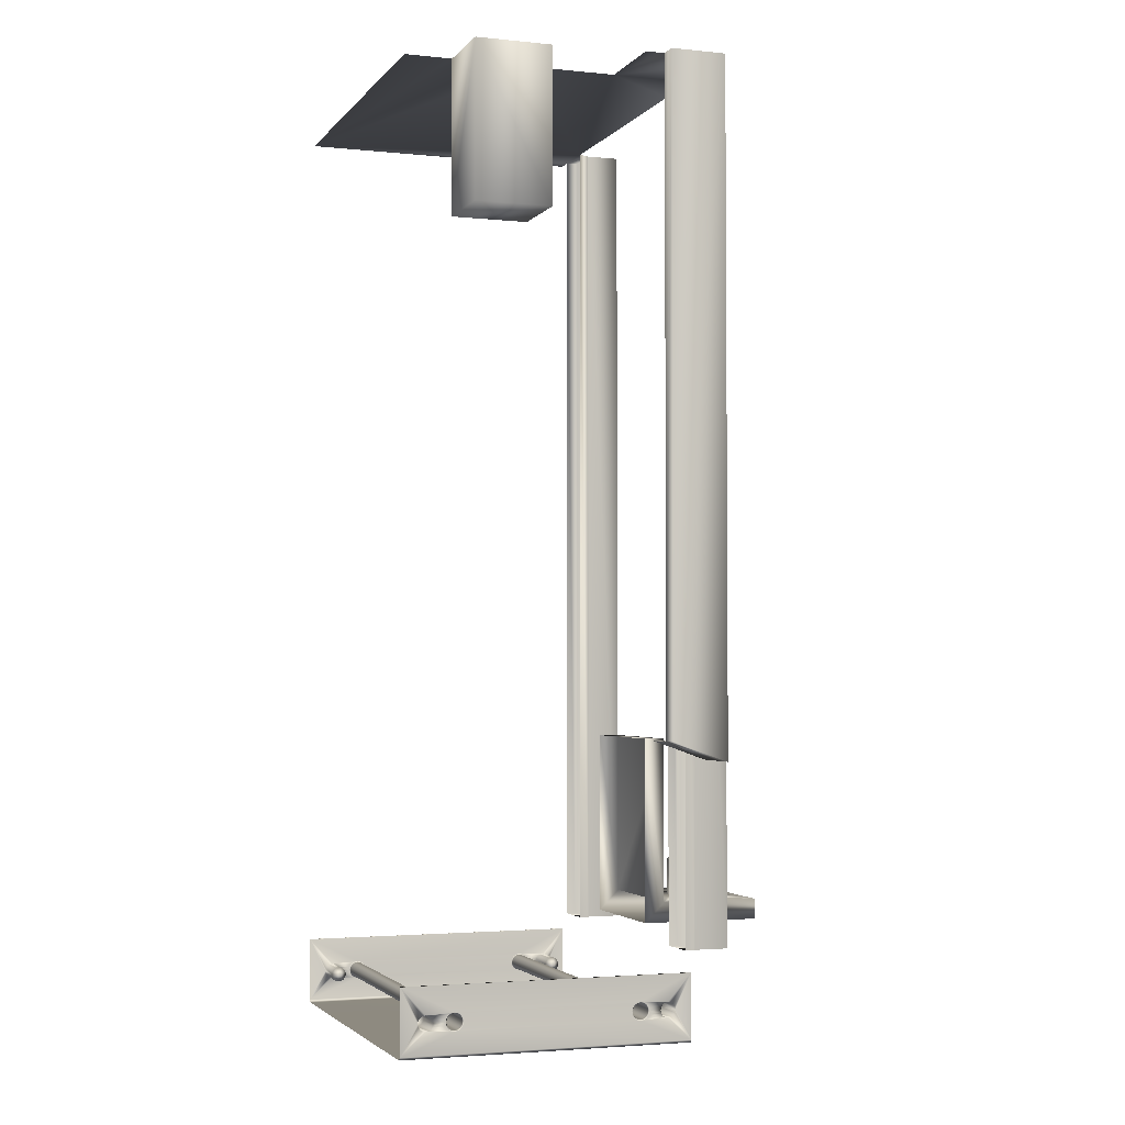
<metadata>
{"format":"obj","ext":"obj","renderer":"f3d","projection":"perspective","resolution":1024,"background":"white","views":[{"elev":-2.9,"azim":-109.5,"up":"+Y"}]}
</metadata>
<code>
v  -900 295 -827.5
v  -1100 295 -827.5
v  -1100 295 -802.5
v  -1100 295 -762.5
v  -931.5 295 -672.5
v  -1140 295 -762.5
v  -1100 295 -715
v  -908.5 295 -672.5
v  -1140 295 -802.5
v  -1068 295 -672.5
v  -910.2 295 -666.6
v  -900 295 -672.5
v  -1100 295 -685
v  -929.8 295 -666.6
v  -908.5 295 -667.6
v  -1126 295 -685
v  -1092 295 -672.5
v  -931.5 295 -667.6
v  -929.8 295 -648.2
v  -1145 295 -705
v  -1100 295 -672.5
v  -1070 295 -666.6
v  -910.2 295 -648.2
v  -1154 295 -676
v  -1145 295 -715
v  -1090 295 -666.6
v  -1068 295 -667.6
v  -1154 295 -705
v  -1126 295 -676
v  -1092 295 -667.6
v  -1090 295 -648.2
v  -1126 295 -676.5
v  -1070 295 -648.2
v  -1100 214.5 -802.5
v  -1140 214.5 -802.5
v  -1140 214.5 -762.5
v  -1154 -48.52 -705
v  -1154 -58.81 -676
v  -1070 -159 -666.6
v  -1068 -159 -667.6
v  -910.2 -159 -666.6
v  -908.5 -159 -667.6
v  -931.5 -159 -672.5
v  -931.5 -159 -667.6
v  -1068 -159 -672.5
v  -1090 -159 -666.6
v  -1090 -159 -648.2
v  -1092 -159 -672.5
v  -1070 -159 -648.2
v  -1092 -159 -667.6
v  -908.5 -159 -672.5
v  -929.8 -159 -666.6
v  -929.8 -159 -648.2
v  -910.2 -159 -648.2
v  -965 -151 -607.5
v  -965 -140 -661.5
v  -965 -140 -607.5
v  -965 -151 -672.5
v  -965 -51 -672.5
v  -965 -51 -661.5
v  -1035 -151 -607.5
v  -1035 -151 -672.5
v  -1035 -140 -661.5
v  -1035 -140 -607.5
v  -1035 -51 -672.5
v  -1035 -51 -661.5
v  -1100 214.5 -762.5
v  -1100 -169 -827.5
v  -1099 -169 -827.5
v  -1099 -169 -672.5
v  -1100 -169 -672.5
v  -1098 -205 -672.5
v  -1099 -203.5 -672.5
v  -1099 -203.5 -827.5
v  -1098 -205 -827.5
v  -902.5 -205 -672.5
v  -902.5 -205 -827.5
v  -901 -203.5 -827.5
v  -901 -203.5 -672.5
v  -901 -192.3 -799.5
v  -901 -192.3 -700.5
v  -901 -191.5 -685.5
v  -901 -191.2 -684
v  -901 -190.3 -682.7
v  -901 -189 -681.8
v  -901 -187.5 -681.5
v  -901 -169 -672.5
v  -901 -191.9 -698.7
v  -901 -191.2 -687
v  -901 -190.9 -697.1
v  -901 -190.3 -688.3
v  -901 -189.3 -696.1
v  -901 -189 -689.2
v  -901 -187.5 -695.7
v  -901 -187.5 -689.5
v  -901 -185.9 -689.2
v  -901 -185.7 -696.1
v  -901 -184.6 -688.3
v  -901 -184.1 -697.1
v  -901 -183.8 -687
v  -901 -183.1 -698.7
v  -901 -183.5 -685.5
v  -901 -182.7 -700.5
v  -901 -183.8 -684
v  -901 -184.6 -682.7
v  -901 -185.9 -681.8
v  -901 -191.9 -702.3
v  -901 -191.9 -797.7
v  -901 -190.9 -796.1
v  -901 -190.9 -703.9
v  -901 -189.3 -704.9
v  -901 -182.7 -799.5
v  -901 -169 -827.5
v  -901 -189.3 -795.1
v  -901 -187.5 -794.7
v  -901 -187.5 -705.3
v  -901 -185.7 -704.9
v  -901 -185.7 -795.1
v  -901 -184.1 -796.1
v  -901 -184.1 -703.9
v  -901 -183.1 -702.3
v  -901 -183.1 -797.7
v  -901 -191.5 -814.5
v  -901 -191.9 -801.3
v  -901 -191.2 -813
v  -901 -190.9 -802.9
v  -901 -190.3 -811.7
v  -901 -189.3 -803.9
v  -901 -189 -810.8
v  -901 -187.5 -804.3
v  -901 -187.5 -810.5
v  -901 -186 -810.8
v  -901 -185.7 -803.9
v  -901 -184.7 -811.7
v  -901 -184.1 -802.9
v  -901 -183.8 -813
v  -901 -183.5 -814.5
v  -901 -183.1 -801.3
v  -901 -183.8 -816
v  -901 -184.7 -817.3
v  -901 -186 -818.2
v  -901 -187.5 -818.5
v  -901 -191.2 -816
v  -901 -190.3 -817.3
v  -901 -189 -818.2
v  -900 -169 -672.5
v  -900 -169 -827.5
v  -1099 -192.3 -799.5
v  -1099 -192.3 -700.5
v  -1099 -191.9 -702.3
v  -1099 -191.9 -797.7
v  -1099 -190.9 -796.1
v  -1099 -190.9 -703.9
v  -1099 -189.3 -704.9
v  -1099 -189.3 -795.1
v  -1099 -187.5 -794.7
v  -1099 -187.5 -705.3
v  -1099 -185.7 -704.9
v  -1099 -185.7 -795.1
v  -1099 -184.1 -796.1
v  -1099 -184.1 -703.9
v  -1099 -183.1 -702.3
v  -1099 -183.1 -797.7
v  -1099 -182.7 -799.5
v  -1099 -182.7 -700.5
v  -1099 -183.5 -814.5
v  -1099 -183.1 -801.3
v  -1099 -183.8 -813
v  -1099 -184.1 -802.9
v  -1099 -184.7 -811.7
v  -1099 -185.7 -803.9
v  -1099 -186 -810.8
v  -1099 -187.5 -804.3
v  -1099 -187.5 -810.5
v  -1099 -189 -810.8
v  -1099 -189.3 -803.9
v  -1099 -190.3 -811.7
v  -1099 -190.9 -802.9
v  -1099 -191.2 -813
v  -1099 -191.9 -801.3
v  -1099 -191.5 -814.5
v  -1099 -183.8 -816
v  -1099 -184.7 -817.3
v  -1099 -186 -818.2
v  -1099 -187.5 -818.5
v  -1099 -189 -818.2
v  -1099 -190.3 -817.3
v  -1099 -191.2 -816
v  -1099 -191.5 -685.5
v  -1099 -191.9 -698.7
v  -1099 -191.2 -687
v  -1099 -190.9 -697.1
v  -1099 -190.3 -688.3
v  -1099 -189.3 -696.1
v  -1099 -189 -689.2
v  -1099 -187.5 -695.7
v  -1099 -187.5 -689.5
v  -1099 -185.9 -689.2
v  -1099 -185.7 -696.1
v  -1099 -184.6 -688.3
v  -1099 -184.1 -697.1
v  -1099 -183.8 -687
v  -1099 -183.1 -698.7
v  -1099 -183.5 -685.5
v  -1099 -191.2 -684
v  -1099 -190.3 -682.7
v  -1099 -189 -681.8
v  -1099 -187.5 -681.5
v  -1099 -185.9 -681.8
v  -1099 -184.6 -682.7
v  -1099 -183.8 -684
v  -1000 -140 -614
v  -997.1 -140 -614.3
v  -1003 -140 -614.3
v  -994.3 -140 -615.1
v  -1006 -140 -615.1
v  -991.7 -140 -616.5
v  -1008 -140 -616.5
v  -989.4 -140 -618.4
v  -1011 -140 -618.4
v  -987.5 -140 -620.7
v  -1012 -140 -620.7
v  -986.1 -140 -623.3
v  -1014 -140 -623.3
v  -985.3 -140 -626.1
v  -1015 -140 -626.1
v  -985 -140 -629
v  -1015 -140 -629
v  -985.3 -140 -631.9
v  -1015 -140 -631.9
v  -986.1 -140 -634.7
v  -1014 -140 -634.7
v  -987.5 -140 -637.3
v  -1012 -140 -637.3
v  -989.4 -140 -639.6
v  -1011 -140 -639.6
v  -991.7 -140 -641.5
v  -1008 -140 -641.5
v  -994.3 -140 -642.9
v  -1006 -140 -642.9
v  -997.1 -140 -643.7
v  -1003 -140 -643.7
v  -1000 -140 -644
v  -1145 -48.52 -705
v  -1126 -58.81 -676
v  -1126 -58.63 -676.5
v  -1126 -49 -703.7
v  -1126 -48.52 -705
v  -1145 -49 -705
v  -1126 -49 -705
v  -1126 -49 -685
v  -901.6 -185.9 -803.4
v  -901.6 -184.5 -802.5
v  -901.6 -187.5 -803.7
v  -901.6 -183.6 -801.1
v  -901.6 -189.1 -803.4
v  -901.6 -183.3 -799.5
v  -901.6 -190.5 -802.5
v  -901.6 -183.6 -797.9
v  -901.6 -191.4 -801.1
v  -901.6 -184.5 -796.5
v  -901.6 -191.7 -799.5
v  -901.6 -185.9 -795.6
v  -901.6 -191.4 -797.9
v  -901.6 -187.5 -795.3
v  -901.6 -189.1 -795.6
v  -901.6 -190.5 -796.5
v  -901.6 -185.9 -704.4
v  -901.6 -184.5 -703.5
v  -901.6 -187.5 -704.7
v  -901.6 -183.6 -702.1
v  -901.6 -189.1 -704.4
v  -901.6 -183.3 -700.5
v  -901.6 -190.5 -703.5
v  -901.6 -183.6 -698.9
v  -901.6 -191.4 -702.1
v  -901.6 -184.5 -697.5
v  -901.6 -191.7 -700.5
v  -901.6 -185.9 -696.6
v  -901.6 -191.4 -698.9
v  -901.6 -187.5 -696.3
v  -901.6 -189.1 -696.6
v  -901.6 -190.5 -697.5
v  -918 -187.5 -689.5
v  -918 -189 -689.2
v  -918 -185.9 -689.2
v  -918 -190.3 -688.3
v  -918 -184.6 -688.3
v  -918 -191.2 -687
v  -918 -183.8 -687
v  -918 -191.5 -685.5
v  -918 -183.5 -685.5
v  -918 -191.2 -684
v  -918 -183.8 -684
v  -918 -190.3 -682.7
v  -918 -184.6 -682.7
v  -918 -189 -681.8
v  -918 -185.9 -681.8
v  -918 -187.5 -681.5
v  -918 -187.5 -818.5
v  -918 -189 -818.2
v  -918 -186 -818.2
v  -918 -190.3 -817.3
v  -918 -184.7 -817.3
v  -918 -191.2 -816
v  -918 -183.8 -816
v  -918 -191.5 -814.5
v  -918 -183.5 -814.5
v  -918 -191.2 -813
v  -918 -183.8 -813
v  -918 -190.3 -811.7
v  -918 -184.7 -811.7
v  -918 -189 -810.8
v  -918 -186 -810.8
v  -918 -187.5 -810.5
v  -1098 -189.1 -803.4
v  -1098 -190.5 -802.5
v  -1098 -187.5 -803.7
v  -1098 -191.4 -801.1
v  -1098 -185.9 -803.4
v  -1098 -191.7 -799.5
v  -1098 -184.5 -802.5
v  -1098 -191.4 -797.9
v  -1098 -183.6 -801.1
v  -1098 -190.5 -796.5
v  -1098 -183.3 -799.5
v  -1098 -189.1 -795.6
v  -1098 -183.6 -797.9
v  -1098 -187.5 -795.3
v  -1098 -185.9 -795.6
v  -1098 -184.5 -796.5
v  -1098 -189.1 -704.4
v  -1098 -190.5 -703.5
v  -1098 -187.5 -704.7
v  -1098 -191.4 -702.1
v  -1098 -185.9 -704.4
v  -1098 -191.7 -700.5
v  -1098 -184.5 -703.5
v  -1098 -191.4 -698.9
v  -1098 -183.6 -702.1
v  -1098 -190.5 -697.5
v  -1098 -183.3 -700.5
v  -1098 -189.1 -696.6
v  -1098 -183.6 -698.9
v  -1098 -187.5 -696.3
v  -1098 -185.9 -696.6
v  -1098 -184.5 -697.5
v  -1082 -189 -689.2
v  -1082 -187.5 -689.5
v  -1082 -190.3 -688.3
v  -1082 -185.9 -689.2
v  -1082 -191.2 -687
v  -1082 -184.6 -688.3
v  -1082 -191.5 -685.5
v  -1082 -183.8 -687
v  -1082 -191.2 -684
v  -1082 -183.5 -685.5
v  -1082 -190.3 -682.7
v  -1082 -183.8 -684
v  -1082 -189 -681.8
v  -1082 -184.6 -682.7
v  -1082 -187.5 -681.5
v  -1082 -185.9 -681.8
v  -1082 -189 -818.2
v  -1082 -187.5 -818.5
v  -1082 -190.3 -817.3
v  -1082 -186 -818.2
v  -1082 -191.2 -816
v  -1082 -184.7 -817.3
v  -1082 -191.5 -814.5
v  -1082 -183.8 -816
v  -1082 -191.2 -813
v  -1082 -183.5 -814.5
v  -1082 -190.3 -811.7
v  -1082 -183.8 -813
v  -1082 -189 -810.8
v  -1082 -184.7 -811.7
v  -1082 -187.5 -810.5
v  -1082 -186 -810.8
v  -1080 -187.5 -814.5
v  -1080 -187.5 -685.5
v  -920.4 -187.5 -814.5
v  -920.4 -187.5 -685.5
v  -991.7 -120 -616.5
v  -994.3 -120 -615.1
v  -997.1 -120 -614.3
v  -1000 -120 -614
v  -1003 -120 -614.3
v  -1006 -120 -615.1
v  -1008 -120 -616.5
v  -1011 -120 -618.4
v  -1012 -120 -620.7
v  -989.4 -120 -618.4
v  -987.5 -120 -620.7
v  -1014 -120 -623.3
v  -986.1 -120 -623.3
v  -985.3 -120 -626.1
v  -1015 -120 -626.1
v  -985 -120 -629
v  -1015 -120 -629
v  -985.3 -120 -631.9
v  -1015 -120 -631.9
v  -986.1 -120 -634.7
v  -1014 -120 -634.7
v  -1012 -120 -637.3
v  -987.5 -120 -637.3
v  -1011 -120 -639.6
v  -1008 -120 -641.5
v  -1006 -120 -642.9
v  -1003 -120 -643.7
v  -1000 -120 -644
v  -997.1 -120 -643.7
v  -994.3 -120 -642.9
v  -991.7 -120 -641.5
v  -989.4 -120 -639.6
g 0
f 1 2 3
f 4 1 3
f 1 4 5
f 3 6 4
f 5 4 7
f 5 8 1
f 9 6 3
f 5 7 10
f 5 11 8
f 8 12 1
f 7 13 10
f 11 5 14
f 11 15 8
f 7 16 13
f 10 13 17
f 18 14 5
f 11 14 19
f 20 16 7
f 17 13 21
f 17 22 10
f 19 23 11
f 16 20 24
f 25 20 7
f 22 17 26
f 22 27 10
f 20 28 24
f 29 16 24
f 30 26 17
f 22 26 31
f 29 32 16
f 31 33 22
f 9 3 34
f 34 35 9
f 36 6 9
f 9 35 36
f 24 37 38
f 37 24 28
f 27 22 39
f 39 40 27
f 15 11 41
f 41 42 15
f 5 43 44
f 44 18 5
f 45 40 39
f 45 39 46
f 47 46 39
f 48 45 46
f 39 49 47
f 50 48 46
f 17 48 50
f 50 30 17
f 51 42 41
f 51 41 52
f 53 52 41
f 43 51 52
f 41 54 53
f 44 43 52
f 55 56 57
f 56 55 58
f 59 56 58
f 56 59 60
f 58 55 61
f 61 62 58
f 62 61 63
f 64 63 61
f 62 63 65
f 66 65 63
f 36 67 4
f 4 6 36
f 34 67 36
f 36 35 34
f 68 69 70
f 70 71 68
f 72 73 74
f 74 75 72
f 76 77 78
f 78 79 76
f 79 78 80
f 81 79 80
f 81 82 79
f 83 79 82
f 79 83 84
f 84 85 79
f 79 85 86
f 86 87 79
f 88 82 81
f 88 89 82
f 88 90 89
f 89 90 91
f 90 92 91
f 93 91 92
f 92 94 93
f 95 93 94
f 95 94 96
f 96 94 97
f 98 96 97
f 97 99 98
f 100 98 99
f 101 100 99
f 100 101 102
f 101 103 102
f 87 102 103
f 87 104 102
f 104 87 105
f 106 105 87
f 80 107 81
f 107 80 108
f 108 109 107
f 107 109 110
f 111 110 109
f 86 106 87
f 87 103 112
f 112 113 87
f 109 114 111
f 114 115 111
f 116 111 115
f 116 115 117
f 115 118 117
f 118 119 117
f 117 119 120
f 121 120 119
f 119 122 121
f 112 121 122
f 80 78 123
f 124 80 123
f 112 103 121
f 125 124 123
f 124 125 126
f 126 125 127
f 128 126 127
f 127 129 128
f 130 128 129
f 131 130 129
f 131 132 130
f 133 130 132
f 132 134 133
f 135 133 134
f 136 135 134
f 137 113 112
f 112 138 137
f 138 136 137
f 136 138 135
f 139 113 137
f 139 140 113
f 113 140 141
f 141 142 113
f 142 78 113
f 78 143 123
f 143 78 144
f 145 144 78
f 78 142 145
f 146 87 113
f 113 147 146
f 77 76 72
f 72 75 77
f 148 74 73
f 148 73 149
f 149 150 148
f 151 148 150
f 150 152 151
f 153 152 150
f 152 153 154
f 154 155 152
f 154 156 155
f 156 154 157
f 158 156 157
f 158 159 156
f 158 160 159
f 161 160 158
f 160 161 162
f 162 163 160
f 163 162 164
f 162 165 164
f 164 165 70
f 70 69 164
f 164 69 166
f 166 167 164
f 166 168 167
f 169 167 168
f 170 169 168
f 170 171 169
f 171 170 172
f 172 173 171
f 173 172 174
f 175 173 174
f 175 176 173
f 176 175 177
f 177 178 176
f 177 179 178
f 178 179 180
f 181 180 179
f 181 148 180
f 166 69 182
f 69 183 182
f 184 183 69
f 69 185 184
f 69 74 185
f 186 185 74
f 74 187 186
f 187 74 188
f 181 188 74
f 181 74 148
f 73 189 149
f 149 189 190
f 189 191 190
f 191 192 190
f 193 192 191
f 193 194 192
f 194 193 195
f 195 196 194
f 196 195 197
f 198 196 197
f 199 196 198
f 199 198 200
f 200 201 199
f 201 200 202
f 201 202 203
f 204 203 202
f 204 165 203
f 165 204 70
f 189 73 205
f 206 205 73
f 73 207 206
f 208 207 73
f 73 70 208
f 70 209 208
f 70 210 209
f 210 70 211
f 204 211 70
f 64 57 212
f 57 213 212
f 212 214 64
f 213 57 215
f 64 214 216
f 217 215 57
f 216 218 64
f 57 219 217
f 220 64 218
f 57 221 219
f 64 220 222
f 57 223 221
f 64 222 224
f 57 225 223
f 64 224 226
f 227 225 57
f 64 226 228
f 227 57 229
f 228 230 64
f 57 56 229
f 63 64 230
f 229 56 231
f 63 230 232
f 56 233 231
f 234 63 232
f 233 56 235
f 63 234 236
f 56 237 235
f 236 238 63
f 239 237 56
f 240 63 238
f 56 241 239
f 63 240 242
f 56 243 241
f 63 242 243
f 243 56 63
f 57 64 61
f 61 55 57
f 65 66 60
f 60 59 65
f 66 63 56
f 56 60 66
f 40 10 27
f 10 40 45
f 46 30 50
f 30 46 26
f 47 31 26
f 26 46 47
f 49 33 31
f 31 47 49
f 39 22 33
f 33 49 39
f 42 8 15
f 8 42 51
f 52 18 44
f 18 52 14
f 53 19 14
f 14 52 53
f 54 23 19
f 19 53 54
f 41 11 23
f 23 54 41
f 38 37 244
f 244 245 38
f 246 245 244
f 244 247 246
f 244 248 247
f 245 246 29
f 32 29 246
f 38 245 29
f 29 24 38
f 28 20 244
f 244 37 28
f 249 250 248
f 248 244 249
f 248 250 247
f 246 247 251
f 251 32 246
f 32 251 16
f 133 135 252
f 135 253 252
f 133 252 254
f 138 253 135
f 133 254 130
f 138 255 253
f 128 130 254
f 255 138 112
f 128 254 256
f 112 257 255
f 128 256 258
f 112 122 257
f 126 128 258
f 122 259 257
f 126 258 260
f 259 122 119
f 126 260 124
f 119 261 259
f 124 260 262
f 119 263 261
f 80 124 262
f 118 263 119
f 80 262 264
f 118 115 263
f 80 264 108
f 263 115 265
f 264 109 108
f 115 266 265
f 109 264 267
f 115 114 266
f 109 267 266
f 114 109 266
f 117 120 268
f 120 269 268
f 117 268 116
f 269 120 121
f 116 268 270
f 121 271 269
f 272 116 270
f 271 121 103
f 111 116 272
f 103 273 271
f 111 272 274
f 103 101 273
f 110 111 274
f 101 275 273
f 110 274 276
f 99 275 101
f 107 110 276
f 99 277 275
f 107 276 278
f 99 279 277
f 278 81 107
f 97 279 99
f 278 88 81
f 97 94 279
f 88 278 280
f 279 94 281
f 88 280 90
f 94 282 281
f 90 280 283
f 94 92 282
f 90 283 282
f 92 90 282
f 93 95 284
f 284 95 96
f 93 284 285
f 96 286 284
f 93 285 287
f 98 286 96
f 287 91 93
f 98 288 286
f 91 287 289
f 288 98 100
f 91 289 89
f 100 290 288
f 89 289 291
f 102 290 100
f 291 82 89
f 102 292 290
f 82 291 293
f 292 102 104
f 82 293 83
f 104 294 292
f 83 293 295
f 105 294 104
f 295 84 83
f 105 296 294
f 84 295 297
f 296 105 106
f 84 297 85
f 106 298 296
f 85 297 299
f 106 299 298
f 299 86 85
f 106 86 299
f 145 142 300
f 300 142 141
f 145 300 301
f 141 302 300
f 145 301 303
f 140 302 141
f 303 144 145
f 140 304 302
f 144 303 305
f 304 140 139
f 144 305 143
f 139 306 304
f 143 305 307
f 137 306 139
f 307 123 143
f 137 308 306
f 123 307 309
f 308 137 136
f 123 309 125
f 136 310 308
f 125 309 311
f 134 310 136
f 311 127 125
f 134 312 310
f 127 311 313
f 312 134 132
f 127 313 129
f 132 314 312
f 129 313 315
f 132 315 314
f 315 131 129
f 132 131 315
f 176 178 316
f 178 317 316
f 176 316 318
f 180 317 178
f 176 318 173
f 180 319 317
f 171 173 318
f 319 180 148
f 171 318 320
f 148 321 319
f 171 320 322
f 148 151 321
f 169 171 322
f 151 323 321
f 169 322 324
f 323 151 152
f 169 324 167
f 152 325 323
f 167 324 326
f 152 327 325
f 164 167 326
f 155 327 152
f 164 326 328
f 155 156 327
f 164 328 163
f 327 156 329
f 328 160 163
f 156 330 329
f 160 328 331
f 156 159 330
f 160 331 330
f 159 160 330
f 154 153 332
f 153 333 332
f 154 332 157
f 333 153 150
f 157 332 334
f 150 335 333
f 336 157 334
f 335 150 149
f 158 157 336
f 149 337 335
f 158 336 338
f 149 190 337
f 161 158 338
f 190 339 337
f 161 338 340
f 192 339 190
f 162 161 340
f 192 341 339
f 162 340 342
f 192 343 341
f 342 165 162
f 194 343 192
f 342 203 165
f 194 196 343
f 203 342 344
f 343 196 345
f 203 344 201
f 196 346 345
f 201 344 347
f 196 199 346
f 201 347 346
f 199 201 346
f 348 349 195
f 195 349 197
f 348 195 193
f 197 349 198
f 193 350 348
f 198 349 351
f 350 193 191
f 351 200 198
f 350 191 352
f 353 200 351
f 191 189 352
f 353 202 200
f 189 354 352
f 202 353 355
f 205 354 189
f 202 355 204
f 354 205 356
f 357 204 355
f 356 205 206
f 211 204 357
f 206 358 356
f 211 357 359
f 207 358 206
f 210 211 359
f 358 207 360
f 361 210 359
f 360 207 208
f 361 209 210
f 208 362 360
f 209 361 363
f 363 362 208
f 363 208 209
f 364 365 186
f 186 365 185
f 364 186 187
f 185 365 184
f 187 366 364
f 184 365 367
f 366 187 188
f 367 183 184
f 366 188 368
f 369 183 367
f 188 181 368
f 369 182 183
f 181 370 368
f 182 369 371
f 179 370 181
f 182 371 166
f 370 179 372
f 373 166 371
f 372 179 177
f 168 166 373
f 177 374 372
f 168 373 375
f 175 374 177
f 170 168 375
f 374 175 376
f 377 170 375
f 376 175 174
f 377 172 170
f 174 378 376
f 172 377 379
f 379 378 174
f 379 174 172
f 380 365 364
f 367 365 380
f 380 364 366
f 369 367 380
f 368 380 366
f 369 380 371
f 380 368 370
f 373 371 380
f 372 380 370
f 373 380 375
f 380 372 374
f 377 375 380
f 376 380 374
f 380 379 377
f 376 378 380
f 378 379 380
f 381 350 352
f 350 381 348
f 354 381 352
f 348 381 349
f 381 354 356
f 351 349 381
f 381 356 358
f 353 351 381
f 360 381 358
f 355 353 381
f 360 362 381
f 355 381 357
f 362 363 381
f 357 381 359
f 381 363 361
f 361 359 381
f 336 334 270
f 270 334 332
f 336 270 268
f 332 272 270
f 336 268 269
f 333 272 332
f 269 338 336
f 333 274 272
f 338 269 271
f 274 333 335
f 338 271 340
f 335 276 274
f 340 271 273
f 337 276 335
f 273 342 340
f 337 278 276
f 342 273 275
f 278 337 339
f 342 275 344
f 339 280 278
f 344 275 277
f 341 280 339
f 277 347 344
f 341 283 280
f 347 277 279
f 283 341 343
f 347 279 346
f 343 282 283
f 346 279 281
f 343 281 282
f 281 345 346
f 343 345 281
f 320 318 254
f 254 318 316
f 320 254 252
f 316 256 254
f 320 252 253
f 317 256 316
f 253 322 320
f 317 258 256
f 322 253 255
f 258 317 319
f 322 255 324
f 319 260 258
f 324 255 257
f 321 260 319
f 257 326 324
f 321 262 260
f 326 257 259
f 262 321 323
f 326 259 328
f 323 264 262
f 328 259 261
f 325 264 323
f 261 331 328
f 325 267 264
f 331 261 263
f 267 325 327
f 331 263 330
f 327 266 267
f 330 263 265
f 327 265 266
f 265 329 330
f 327 329 265
f 300 302 382
f 382 302 304
f 301 300 382
f 306 382 304
f 301 382 303
f 308 382 306
f 382 305 303
f 308 310 382
f 305 382 307
f 312 382 310
f 309 307 382
f 312 314 382
f 382 311 309
f 314 315 382
f 311 382 313
f 313 382 315
f 284 286 383
f 383 286 288
f 285 284 383
f 290 383 288
f 285 383 287
f 292 383 290
f 289 287 383
f 383 292 294
f 289 383 291
f 383 294 296
f 291 383 293
f 296 298 383
f 383 295 293
f 298 299 383
f 295 383 297
f 297 383 299
f 215 217 384
f 384 385 215
f 215 385 386
f 213 215 386
f 212 213 386
f 386 387 212
f 214 212 387
f 388 214 387
f 216 214 388
f 388 389 216
f 218 216 389
f 390 218 389
f 220 218 390
f 390 391 220
f 222 220 391
f 392 222 391
f 224 222 392
f 384 217 393
f 217 219 393
f 394 393 219
f 392 395 224
f 226 224 395
f 219 221 394
f 394 221 396
f 221 223 396
f 397 396 223
f 398 226 395
f 228 226 398
f 223 225 397
f 397 225 399
f 398 400 228
f 230 228 400
f 225 227 399
f 401 399 227
f 402 230 400
f 232 230 402
f 227 229 401
f 401 229 403
f 402 404 232
f 234 232 404
f 405 234 404
f 236 234 405
f 229 231 403
f 406 403 231
f 405 407 236
f 238 236 407
f 408 238 407
f 240 238 408
f 408 409 240
f 240 409 410
f 242 240 410
f 243 242 410
f 410 411 243
f 241 243 411
f 412 241 411
f 239 241 412
f 412 413 239
f 237 239 413
f 414 237 413
f 235 237 414
f 414 415 235
f 233 235 415
f 406 233 415
f 231 233 406
f 385 384 394
f 384 393 394
f 394 388 385
f 390 388 394
f 386 385 388
f 389 388 390
f 397 390 394
f 388 387 386
f 397 414 390
f 394 396 397
f 414 397 403
f 414 402 390
f 401 403 397
f 414 403 406
f 414 405 402
f 390 402 395
f 397 399 401
f 406 415 414
f 414 412 405
f 404 402 405
f 398 395 402
f 390 395 392
f 412 414 413
f 409 405 412
f 402 400 398
f 392 391 390
f 409 408 405
f 410 409 412
f 408 407 405
f 412 411 410

</code>
